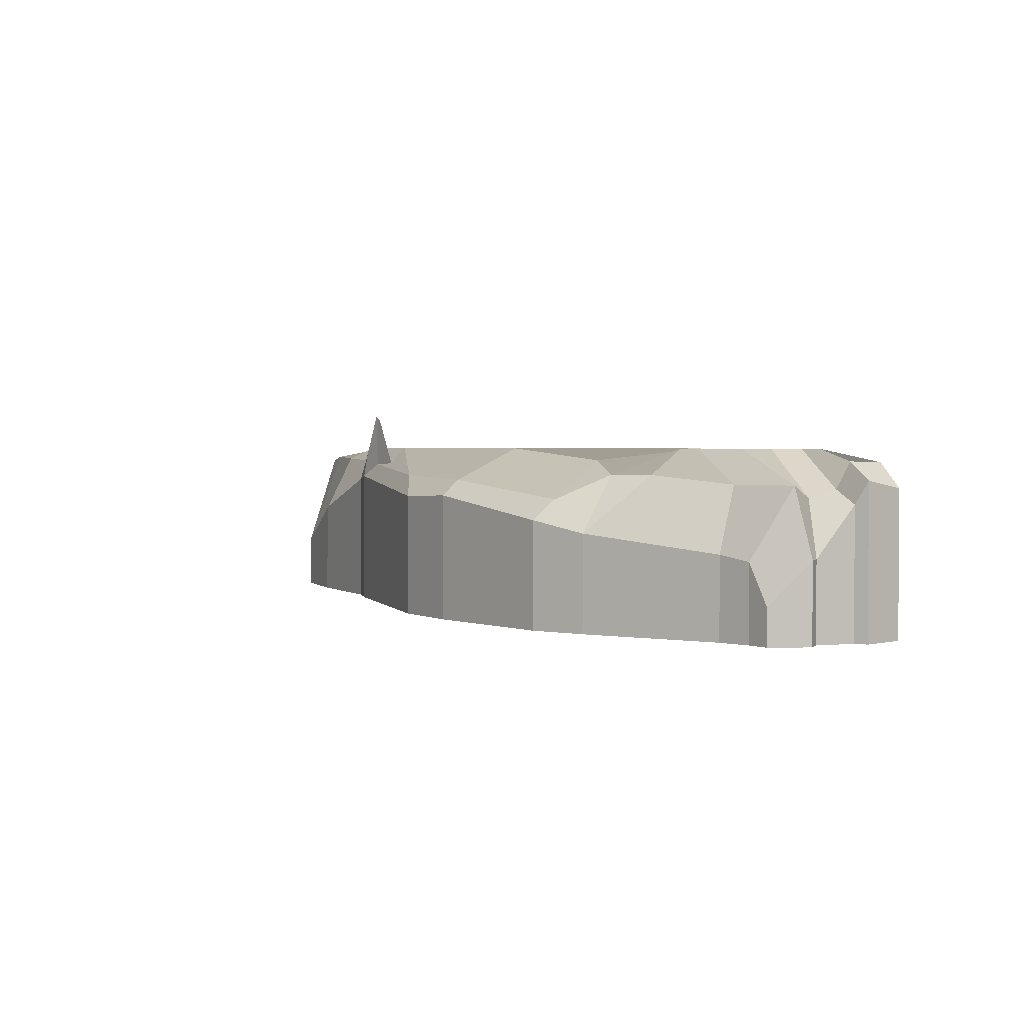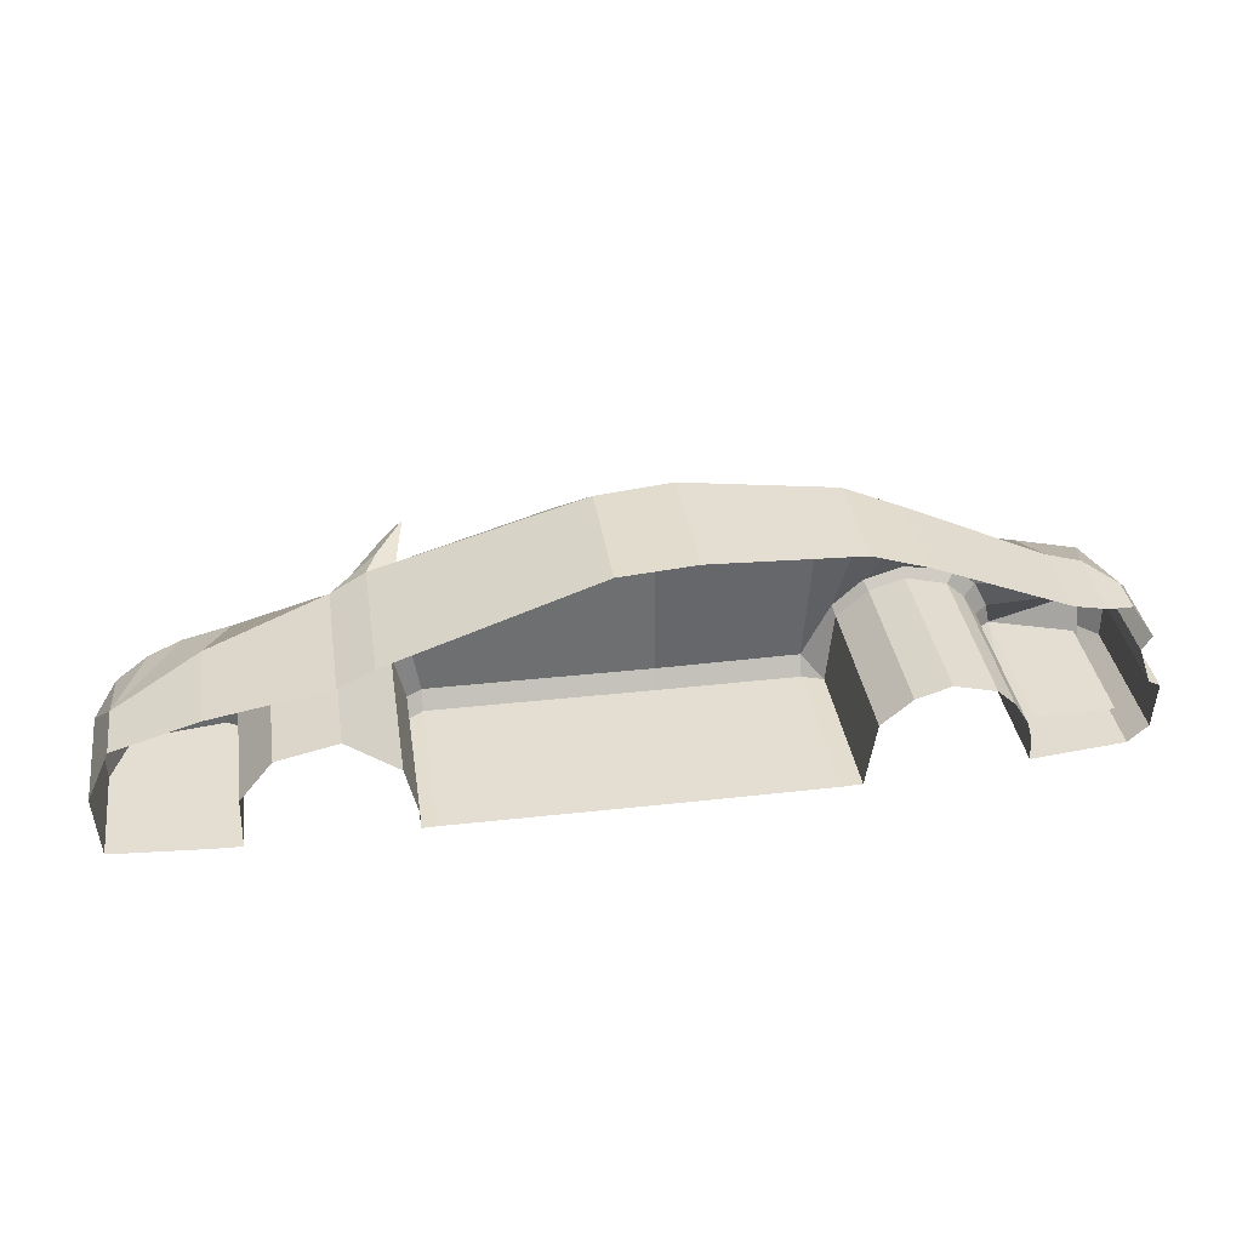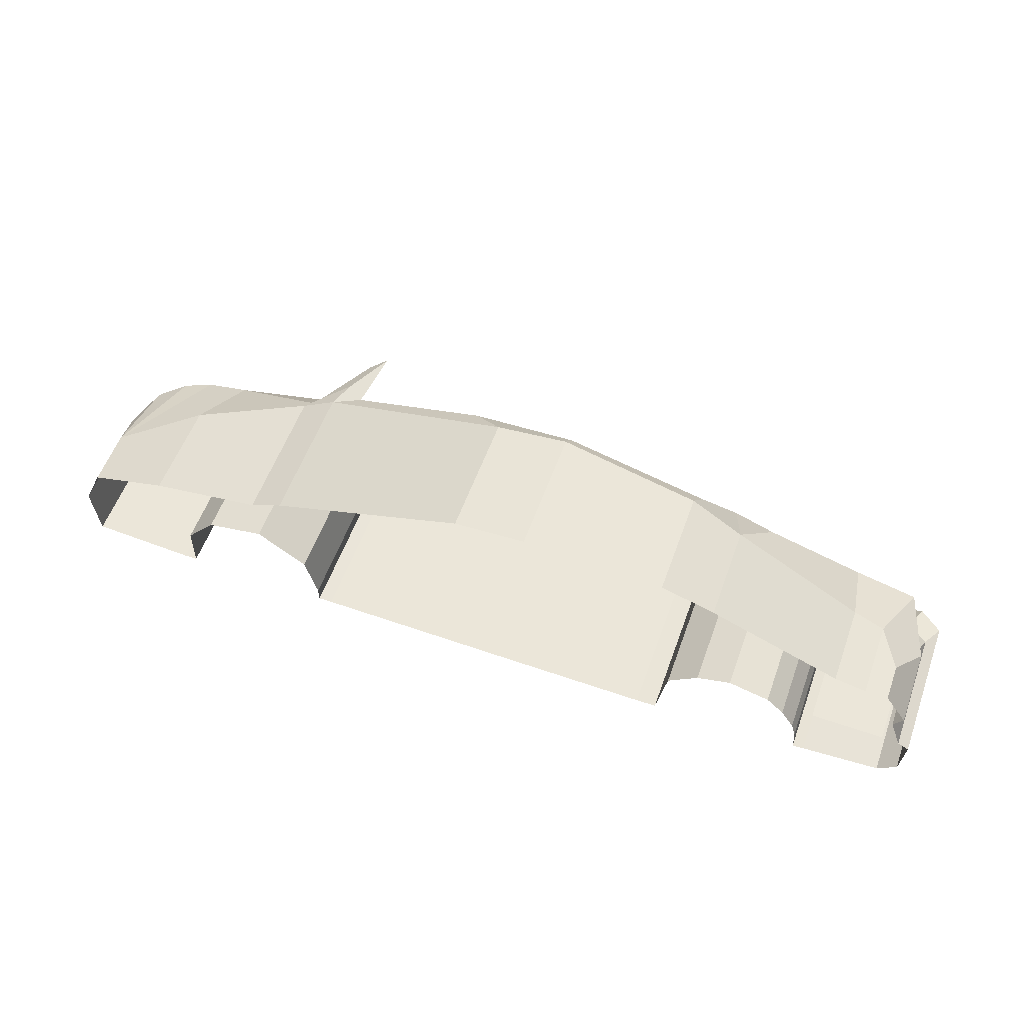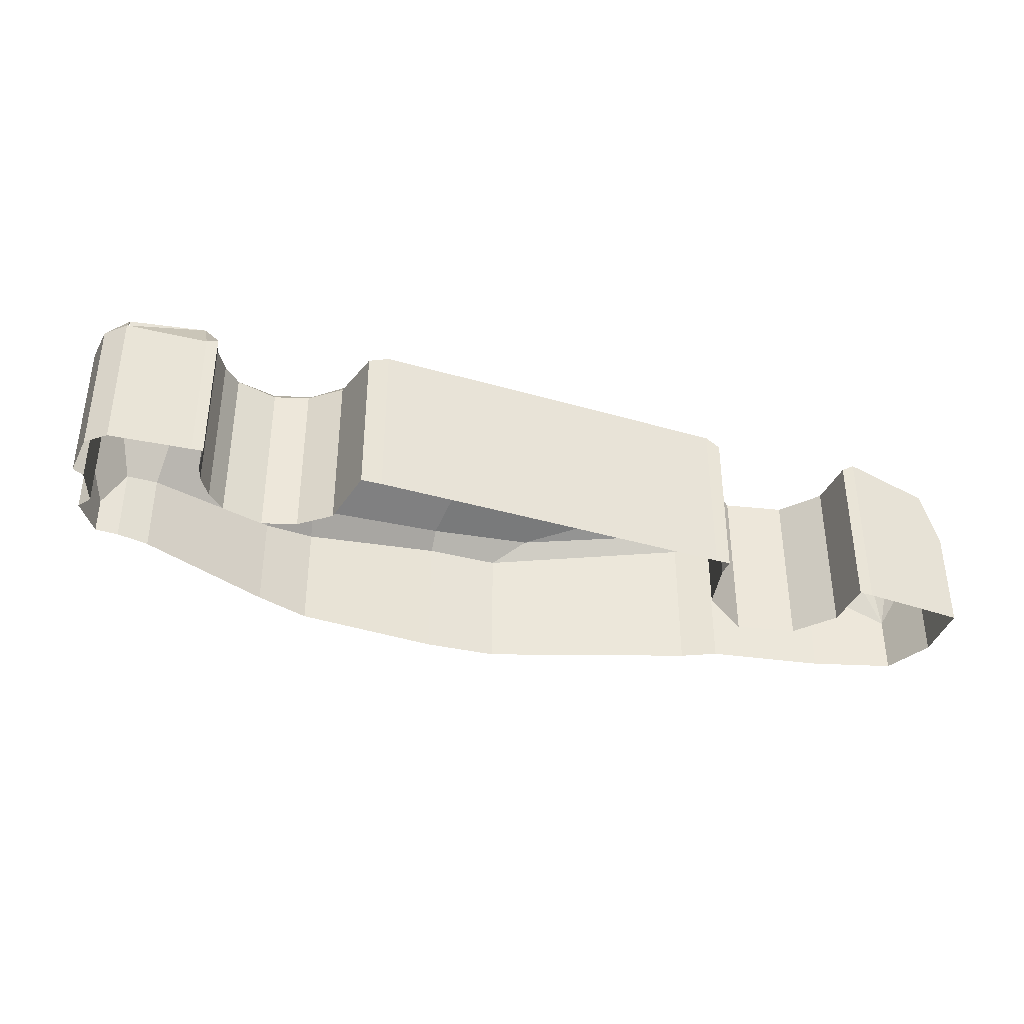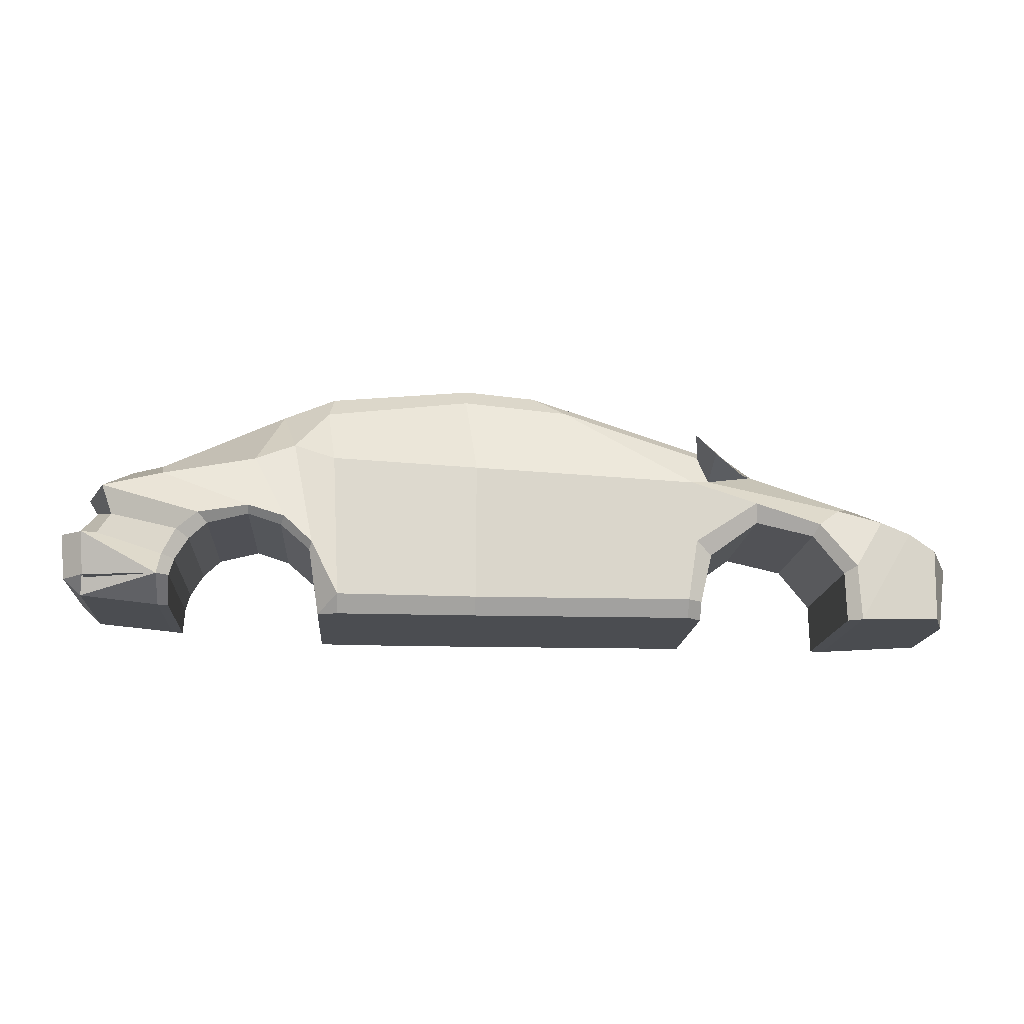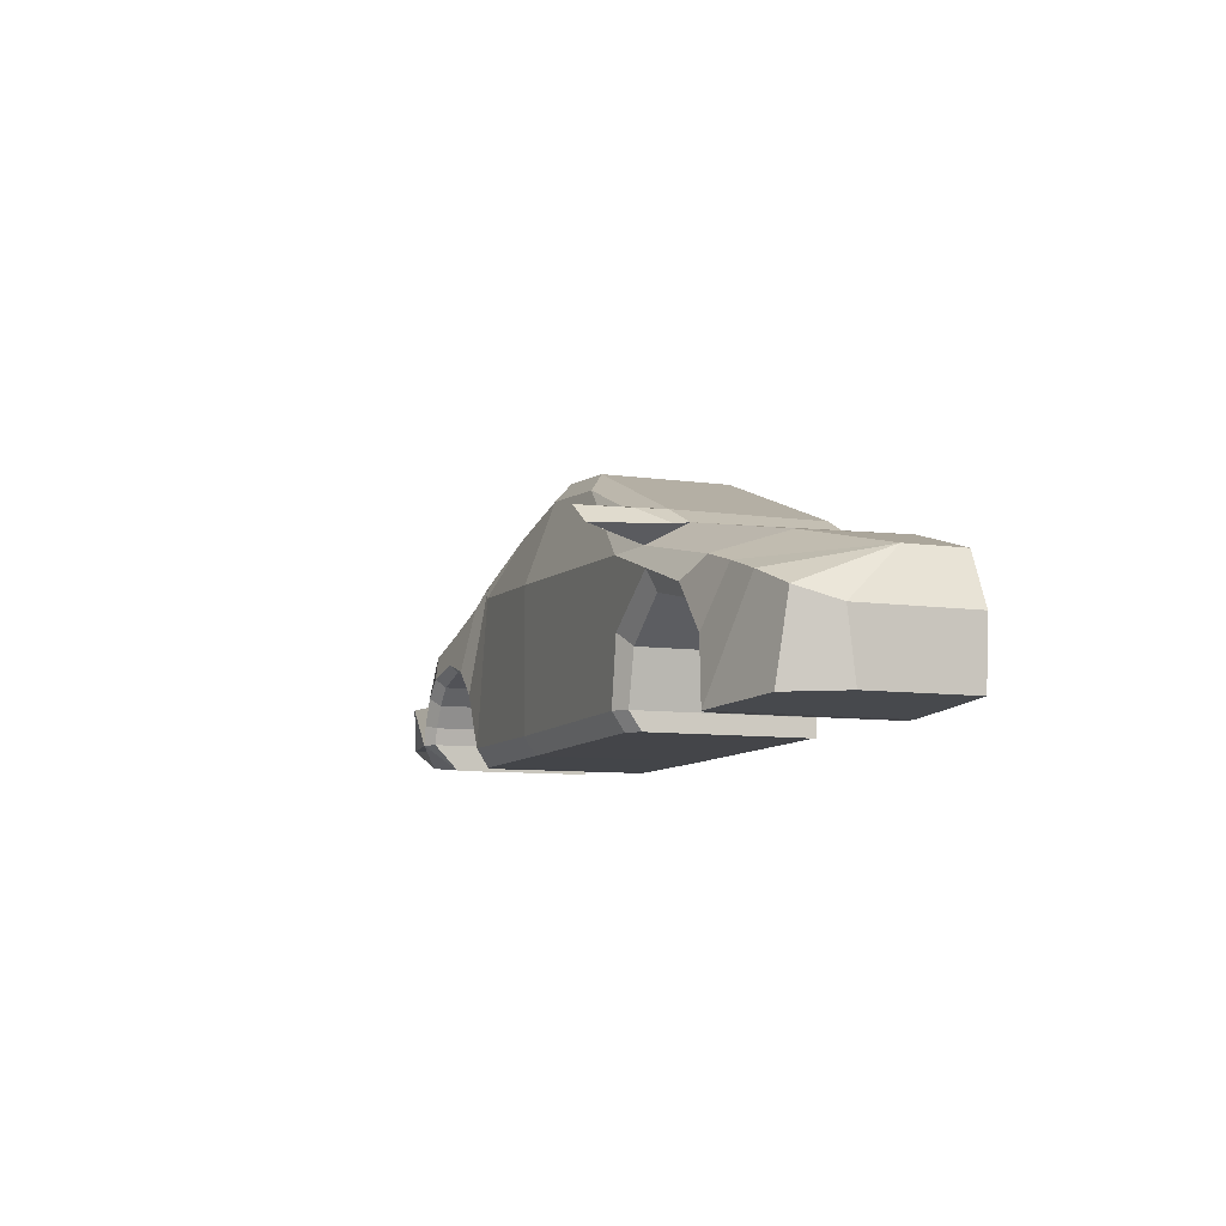
<metadata>
{"format":"obj","ext":"obj","renderer":"f3d","projection":"perspective","resolution":1024,"background":"white","views":[{"elev":2.2,"azim":-127.2,"up":"+Z"},{"elev":36.0,"azim":171.4,"up":"+Y"},{"elev":57.2,"azim":-160.1,"up":"+Y"},{"elev":-37.4,"azim":-20.5,"up":"+Z"},{"elev":-15.6,"azim":-4.2,"up":"+Y"},{"elev":-8.8,"azim":69.0,"up":"+Y"}]}
</metadata>
<code>
o Plane_Plane.001
v -0.004813 0.3803 0
v -0.4093 0.3636 0
v 0.2004 0.3645 0
v 0.01808 -0.342 0
v 0.8589 0.1152 0
v 0.7642 0.1625 0
v 0.6439 -0.3393 0
v -0.3803 -0.342 0
v -0.4383 -0.3397 0
v -0.4665 -0.1544 0
v -0.5512 -0.0813 0
v -0.5619 0.3132 0
v -0.9313 0.1621 0
v -1.02 0.1448 0
v -0.6474 -0.05014 0
v -0.7654 -0.07992 0
v -0.8161 -0.1279 0
v -0.8542 -0.19 0
v -0.9024 -0.2382 0.07913
v -0.8681 -0.2383 0
v -1.117 -0.2375 0.07913
v -1.128 -0.2865 0
v -0.8732 -0.312 0
v -0.905 -0.3082 0
v -1.148 0.04866 0
v -1.083 0.1448 0
v -1.122 0.007956 0
v -1.158 -0.0938 0
v -1.19 -0.1103 0
v -1.181 -0.2375 0
v 1.179 0.05665 0
v 0.6846 -0.2918 0
v 0.6846 -0.3406 0
v 0.7179 -0.1504 0
v 0.8588 -0.04822 0
v 1.027 -0.08597 0
v 1.405 -0.01203 0
v 1.116 -0.1978 0
v 1.158 -0.3422 0
v 1.12 -0.3413 0
v 1.398 -0.3272 0
v 1.467 -0.1507 0
v 1.454 -0.3234 0
v 0.01961 0.09797 0.4977
v 0.01808 -0.2931 0.4977
v 0.6439 -0.2905 0.4977
v 0.6723 -0.1134 0.4977
v 0.665 0.06632 0.4977
v 0.2896 0.2998 0.4155
v -0.009392 0.33 0.4059
v 0.72 0.08311 0.4466
v 0.6878 0.1579 0.4445
v -0.4017 0.1285 0.4651
v -0.3818 -0.2901 0.4977
v -0.5203 0.1773 0.4263
v -0.4597 -0.1359 0.4977
v -0.6361 0.1337 0.4267
v -0.5406 -0.06089 0.4977
v -0.4246 0.2994 0.3589
v -0.004813 0.3803 0.3615
v -0.4093 0.3636 0.3028
v 0.2004 0.3645 0.3545
v 0.01808 -0.342 0.4652
v 0.6439 -0.3393 0.4652
v 0.8589 0.1152 0.3921
v 0.7642 0.1625 0.4044
v -0.3803 -0.342 0.4652
v -0.4383 -0.3397 0.4414
v -0.4665 -0.1544 0.4739
v -0.5512 -0.0813 0.4739
v -0.5619 0.3132 0.2707
v -0.9084 0.09034 0.4051
v -0.9313 0.1621 0.2267
v -1.084 0.04866 0.4052
v -1.02 0.1448 0.2117
v -0.6469 -0.02916 0.4977
v -0.6474 -0.05014 0.4739
v -0.7918 -0.05374 0.4977
v -0.7654 -0.07992 0.4739
v -1.059 -0.02972 0.3708
v -0.8516 -0.1046 0.4977
v -0.8161 -0.1279 0.4739
v -1.094 -0.0938 0.3937
v -0.8897 -0.1809 0.4977
v -0.8542 -0.19 0.4739
v -1.126 -0.1103 0.466
v -0.9024 -0.2382 0.4977
v -0.8681 -0.2383 0.4739
v -1.117 -0.2375 0.4627
v -1.128 -0.2865 0.401
v -0.905 -0.3082 0.3933
v -0.8732 -0.312 0.4023
v -1.148 0.04866 0.2188
v -1.083 0.1448 0.1019
v -1.122 0.007956 0.2187
v -1.158 -0.0938 0.356
v -1.19 -0.1103 0.4171
v -1.181 -0.2375 0.3958
v 1.11 -0.003385 0.4597
v 1.18 0.04934 0.289
v 1.044 -0.05503 0.4977
v 0.8546 0.005646 0.4977
v 0.6846 -0.3406 0.4394
v 0.6846 -0.2918 0.4718
v 0.7179 -0.1504 0.4718
v 0.8588 -0.04822 0.4718
v 1.027 -0.08597 0.4718
v 1.239 -0.03872 0.465
v 1.405 -0.01203 0.1617
v 1.327 -0.06953 0.4526
v 1.412 -0.1118 0.4157
v 1.467 -0.1507 0.3188
v 1.15 -0.1799 0.4977
v 1.116 -0.1978 0.4718
v 1.158 -0.3422 0.4977
v 1.12 -0.3413 0.4718
v 1.398 -0.3272 0.445
v 1.454 -0.3234 0.292
v 0.72 0.1281 0.5898
v 0.6605 0.1795 0.6007
v 0.8302 0.1152 0.4177
v 0.7353 0.1659 0.477
f 45 46 47 48 44
f 44 48 49 50
f 49 48 51 52
f 45 44 53 54
f 54 53 55 56
f 56 55 57 58
f 50 60 61 59
f 66 52 120 122
f 46 45 63 64
f 57 71 73 72
f 72 73 75 74
f 74 80 81 78
f 80 83 84 81
f 83 86 87 84
f 86 89 90 87
f 80 95 96 83
f 83 96 97 86
f 86 97 98 89
f 74 93 95 80
f 74 75 94 93
f 72 74 78 76
f 57 72 76 58
f 57 55 71
f 90 89 98
f 90 91 87
f 91 92 88 87
f 84 87 88 85
f 81 84 85 82
f 78 81 82 79
f 76 78 79 77
f 58 76 77 70
f 56 58 70 69
f 54 56 69 68
f 59 61 71 55
f 55 53 59
f 50 59 53 44
f 50 49 62 60
f 52 66 62 49
f 67 54 68
f 45 54 67 63
f 65 51 99 100
f 99 51 48 102 101
f 46 64 103 104
f 48 47 102
f 47 46 104 105
f 107 101 102 106
f 47 105 106 102
f 100 99 108 109
f 115 113 114 116
f 101 107 114 113
f 99 101 113 108
f 108 113 115 110
f 109 108 110
f 110 111 109
f 110 115 117 111
f 112 111 117 118
f 111 112 109
f 7 33 103 64
f 43 42 112 118
f 8 4 63 67
f 41 43 118 117
f 13 14 75 73
f 42 37 109 112
f 16 79 82 17
f 2 61 60 1
f 24 91 90 22
f 9 8 67 68
f 20 88 92 23
f 32 34 105 104
f 10 9 68 69
f 14 26 94 75
f 23 92 91 24
f 22 90 98 30
f 3 1 60 62
f 11 10 69 70
f 19 87 89 21
f 36 38 114 107
f 11 70 77 15
f 17 82 85 18
f 26 25 93 94
f 34 35 106 105
f 2 12 71 61
f 4 7 64 63
f 27 95 93 25
f 35 36 107 106
f 31 5 65 100
f 5 6 66 65
f 40 39 115 116
f 28 96 95 27
f 38 40 116 114
f 15 77 79 16
f 29 97 96 28
f 39 41 117 115
f 30 98 97 29
f 12 13 73 71
f 18 85 88 20
f 33 32 104 103
f 6 3 62 66
f 37 31 100 109
f 120 119 121 122
f 52 51 119 120
f 65 66 122 121
f 51 65 121 119

</code>
